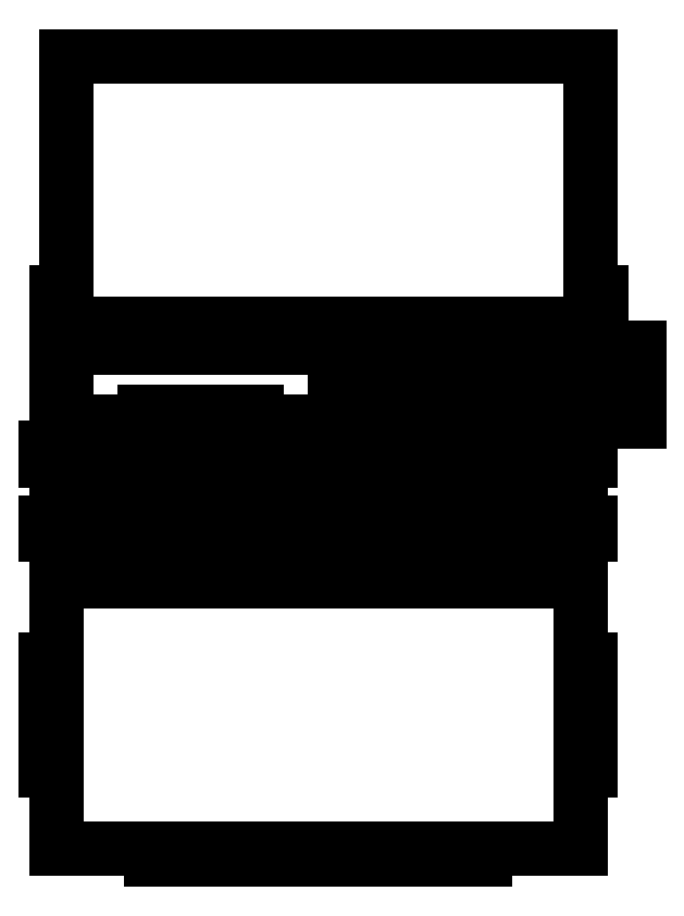
<metadata>
{"format":"dxf","ext":"dxf","renderer":"ezdxf+matplotlib","layout":"modelspace","background":"white","min_lineweight":24,"dpi":150}
</metadata>
<code>
0
SECTION
2
ENTITIES
0
LINE
8
0
10
264.5
20
270.3
11
259.5
21
270.3
0
LINE
8
0
10
259.5
20
270.3
11
259.5
21
385.1
0
LINE
8
0
10
259.5
20
385.1
11
5.07
21
385.1
0
LINE
8
0
10
5.07
20
385.1
11
5.07
21
270.3
0
LINE
8
0
10
5.07
20
270.3
11
0
21
270.3
0
LINE
8
0
10
0
20
270.3
11
0
21
255.1
0
LINE
8
0
10
0
20
255.1
11
264.5
21
255.1
0
LINE
8
0
10
264.5
20
255.1
11
264.5
21
270.3
0
LINE
8
0
10
43.07
20
212.6
11
49.07
21
212.6
0
LINE
8
0
10
49.07
20
212.6
11
49.07
21
207.6
0
LINE
8
0
10
49.07
20
207.6
11
55.07
21
207.6
0
LINE
8
0
10
55.07
20
207.6
11
55.07
21
212.6
0
LINE
8
0
10
55.07
20
212.6
11
61.07
21
212.6
0
LINE
8
0
10
61.07
20
212.6
11
61.07
21
207.6
0
LINE
8
0
10
61.07
20
207.6
11
67.07
21
207.6
0
LINE
8
0
10
67.07
20
207.6
11
67.07
21
212.6
0
LINE
8
0
10
67.07
20
212.6
11
73.07
21
212.6
0
LINE
8
0
10
73.07
20
212.6
11
73.07
21
207.6
0
LINE
8
0
10
73.07
20
207.6
11
79.07
21
207.6
0
LINE
8
0
10
79.07
20
207.6
11
79.07
21
212.6
0
LINE
8
0
10
79.07
20
212.6
11
85.07
21
212.6
0
LINE
8
0
10
85.07
20
212.6
11
85.07
21
207.6
0
LINE
8
0
10
85.07
20
207.6
11
91.07
21
207.6
0
LINE
8
0
10
91.07
20
207.6
11
91.07
21
212.6
0
LINE
8
0
10
91.07
20
212.6
11
97.07
21
212.6
0
LINE
8
0
10
97.07
20
212.6
11
97.07
21
207.6
0
LINE
8
0
10
97.07
20
207.6
11
140.1
21
207.6
0
LINE
8
0
10
140.1
20
207.6
11
140.1
21
222.6
0
LINE
8
0
10
140.1
20
222.6
11
135.1
21
222.6
0
LINE
8
0
10
135.1
20
222.6
11
135.1
21
228.6
0
LINE
8
0
10
135.1
20
228.6
11
140.1
21
228.6
0
LINE
8
0
10
140.1
20
228.6
11
140.1
21
243.6
0
LINE
8
0
10
140.1
20
243.6
11
0
21
243.6
0
LINE
8
0
10
0
20
243.6
11
0
21
228.6
0
LINE
8
0
10
0
20
228.6
11
5.07
21
228.6
0
LINE
8
0
10
5.07
20
228.6
11
5.07
21
222.6
0
LINE
8
0
10
5.07
20
222.6
11
0
21
222.6
0
LINE
8
0
10
0
20
222.6
11
0
21
207.6
0
LINE
8
0
10
0
20
207.6
11
43.07
21
207.6
0
LINE
8
0
10
43.07
20
207.6
11
43.07
21
212.6
0
LINE
8
0
10
185.7
20
212.6
11
191.7
21
212.6
0
LINE
8
0
10
191.7
20
212.6
11
191.7
21
207.6
0
LINE
8
0
10
191.7
20
207.6
11
197.7
21
207.6
0
LINE
8
0
10
197.7
20
207.6
11
197.7
21
212.6
0
LINE
8
0
10
197.7
20
212.6
11
203.7
21
212.6
0
LINE
8
0
10
203.7
20
212.6
11
203.7
21
207.6
0
LINE
8
0
10
203.7
20
207.6
11
209.7
21
207.6
0
LINE
8
0
10
209.7
20
207.6
11
209.7
21
212.6
0
LINE
8
0
10
209.7
20
212.6
11
215.7
21
212.6
0
LINE
8
0
10
215.7
20
212.6
11
215.7
21
207.6
0
LINE
8
0
10
215.7
20
207.6
11
221.7
21
207.6
0
LINE
8
0
10
221.7
20
207.6
11
221.7
21
212.6
0
LINE
8
0
10
221.7
20
212.6
11
227.7
21
212.6
0
LINE
8
0
10
227.7
20
212.6
11
227.7
21
207.6
0
LINE
8
0
10
227.7
20
207.6
11
233.7
21
207.6
0
LINE
8
0
10
233.7
20
207.6
11
233.7
21
212.6
0
LINE
8
0
10
233.7
20
212.6
11
239.7
21
212.6
0
LINE
8
0
10
239.7
20
212.6
11
239.7
21
207.6
0
LINE
8
0
10
239.7
20
207.6
11
282.8
21
207.6
0
LINE
8
0
10
282.8
20
207.6
11
282.8
21
222.6
0
LINE
8
0
10
282.8
20
222.6
11
277.7
21
222.6
0
LINE
8
0
10
277.7
20
222.6
11
277.7
21
228.6
0
LINE
8
0
10
277.7
20
228.6
11
282.8
21
228.6
0
LINE
8
0
10
282.8
20
228.6
11
282.8
21
243.6
0
LINE
8
0
10
282.8
20
243.6
11
142.7
21
243.6
0
LINE
8
0
10
142.7
20
243.6
11
142.7
21
228.6
0
LINE
8
0
10
142.7
20
228.6
11
147.7
21
228.6
0
LINE
8
0
10
147.7
20
228.6
11
147.7
21
222.6
0
LINE
8
0
10
147.7
20
222.6
11
142.7
21
222.6
0
LINE
8
0
10
142.7
20
222.6
11
142.7
21
207.6
0
LINE
8
0
10
142.7
20
207.6
11
185.7
21
207.6
0
LINE
8
0
10
185.7
20
207.6
11
185.7
21
212.6
0
LINE
8
0
10
253
20
223.5
11
257.5
21
229.5
0
LINE
8
0
10
257.5
20
229.5
11
253
21
229.5
0
LINE
8
0
10
253
20
229.5
11
253
21
233.5
0
LINE
8
0
10
253
20
233.5
11
163
21
233.5
0
LINE
8
0
10
163
20
233.5
11
163
21
236.1
0
LINE
8
0
10
163
20
236.1
11
265
21
236.1
0
LINE
8
0
10
265
20
236.1
11
265
21
236.5
0
LINE
8
0
10
265
20
236.5
11
273
21
236.5
0
LINE
8
0
10
273
20
236.5
11
273
21
229.5
0
LINE
8
0
10
273
20
229.5
11
271.9
21
229.5
0
LINE
8
0
10
271.9
20
229.5
11
269.4
21
222.6
0
LINE
8
0
10
269.4
20
222.6
11
267
21
223.5
0
LINE
8
0
10
267
20
223.5
11
269.1
21
229.5
0
LINE
8
0
10
269.1
20
229.5
11
266.5
21
229.5
0
LINE
8
0
10
266.5
20
229.5
11
262.2
21
222.2
0
LINE
8
0
10
262.2
20
222.2
11
260
21
223.5
0
LINE
8
0
10
260
20
223.5
11
263.4
21
229.5
0
LINE
8
0
10
263.4
20
229.5
11
260.8
21
229.5
0
LINE
8
0
10
260.8
20
229.5
11
255.1
21
221.9
0
LINE
8
0
10
255.1
20
221.9
11
253
21
223.5
0
LINE
8
0
10
163
20
223.6
11
163
21
226.2
0
LINE
8
0
10
163
20
226.2
11
247.7
21
226.2
0
LINE
8
0
10
247.7
20
226.2
11
247.7
21
223.6
0
LINE
8
0
10
247.7
20
223.6
11
163
21
223.6
0
LINE
8
0
10
46.2
20
186.4
11
52.2
21
186.4
0
LINE
8
0
10
52.2
20
186.4
11
52.2
21
181.3
0
LINE
8
0
10
52.2
20
181.3
11
58.2
21
181.3
0
LINE
8
0
10
58.2
20
181.3
11
58.2
21
186.4
0
LINE
8
0
10
58.2
20
186.4
11
64.2
21
186.4
0
LINE
8
0
10
64.2
20
186.4
11
64.2
21
181.3
0
LINE
8
0
10
64.2
20
181.3
11
70.2
21
181.3
0
LINE
8
0
10
70.2
20
181.3
11
70.2
21
186.4
0
LINE
8
0
10
70.2
20
186.4
11
76.2
21
186.4
0
LINE
8
0
10
76.2
20
186.4
11
76.2
21
181.3
0
LINE
8
0
10
76.2
20
181.3
11
82.2
21
181.3
0
LINE
8
0
10
82.2
20
181.3
11
82.2
21
186.4
0
LINE
8
0
10
82.2
20
186.4
11
88.2
21
186.4
0
LINE
8
0
10
88.2
20
186.4
11
88.2
21
181.3
0
LINE
8
0
10
88.2
20
181.3
11
94.2
21
181.3
0
LINE
8
0
10
94.2
20
181.3
11
94.2
21
186.4
0
LINE
8
0
10
94.2
20
186.4
11
100.2
21
186.4
0
LINE
8
0
10
100.2
20
186.4
11
100.2
21
181.3
0
LINE
8
0
10
100.2
20
181.3
11
106.2
21
181.3
0
LINE
8
0
10
106.2
20
181.3
11
106.2
21
186.4
0
LINE
8
0
10
106.2
20
186.4
11
112.2
21
186.4
0
LINE
8
0
10
112.2
20
186.4
11
112.2
21
181.3
0
LINE
8
0
10
112.2
20
181.3
11
118.2
21
181.3
0
LINE
8
0
10
118.2
20
181.3
11
118.2
21
186.4
0
LINE
8
0
10
118.2
20
186.4
11
124.2
21
186.4
0
LINE
8
0
10
124.2
20
186.4
11
124.2
21
181.3
0
LINE
8
0
10
124.2
20
181.3
11
130.2
21
181.3
0
LINE
8
0
10
130.2
20
181.3
11
130.2
21
186.4
0
LINE
8
0
10
130.2
20
186.4
11
136.2
21
186.4
0
LINE
8
0
10
136.2
20
186.4
11
136.2
21
181.3
0
LINE
8
0
10
136.2
20
181.3
11
142.2
21
181.3
0
LINE
8
0
10
142.2
20
181.3
11
142.2
21
186.4
0
LINE
8
0
10
142.2
20
186.4
11
148.2
21
186.4
0
LINE
8
0
10
148.2
20
186.4
11
148.2
21
181.3
0
LINE
8
0
10
148.2
20
181.3
11
154.2
21
181.3
0
LINE
8
0
10
154.2
20
181.3
11
154.2
21
186.4
0
LINE
8
0
10
154.2
20
186.4
11
160.2
21
186.4
0
LINE
8
0
10
160.2
20
186.4
11
160.2
21
181.3
0
LINE
8
0
10
160.2
20
181.3
11
166.2
21
181.3
0
LINE
8
0
10
166.2
20
181.3
11
166.2
21
186.4
0
LINE
8
0
10
166.2
20
186.4
11
172.2
21
186.4
0
LINE
8
0
10
172.2
20
186.4
11
172.2
21
181.3
0
LINE
8
0
10
172.2
20
181.3
11
178.2
21
181.3
0
LINE
8
0
10
178.2
20
181.3
11
178.2
21
186.4
0
LINE
8
0
10
178.2
20
186.4
11
184.2
21
186.4
0
LINE
8
0
10
184.2
20
186.4
11
184.2
21
181.3
0
LINE
8
0
10
184.2
20
181.3
11
190.2
21
181.3
0
LINE
8
0
10
190.2
20
181.3
11
190.2
21
186.4
0
LINE
8
0
10
190.2
20
186.4
11
196.2
21
186.4
0
LINE
8
0
10
196.2
20
186.4
11
196.2
21
181.3
0
LINE
8
0
10
196.2
20
181.3
11
202.2
21
181.3
0
LINE
8
0
10
202.2
20
181.3
11
202.2
21
186.4
0
LINE
8
0
10
202.2
20
186.4
11
208.2
21
186.4
0
LINE
8
0
10
208.2
20
186.4
11
208.2
21
181.3
0
LINE
8
0
10
208.2
20
181.3
11
254.4
21
181.3
0
LINE
8
0
10
254.4
20
181.3
11
254.4
21
188.9
0
LINE
8
0
10
254.4
20
188.9
11
259.5
21
188.9
0
LINE
8
0
10
259.5
20
188.9
11
259.5
21
194.9
0
LINE
8
0
10
259.5
20
194.9
11
254.4
21
194.9
0
LINE
8
0
10
254.4
20
194.9
11
254.4
21
196.3
0
LINE
8
0
10
254.4
20
196.3
11
0
21
196.3
0
LINE
8
0
10
0
20
196.3
11
0
21
194.9
0
LINE
8
0
10
0
20
194.9
11
-5.07
21
194.9
0
LINE
8
0
10
-5.07
20
194.9
11
-5.07
21
188.9
0
LINE
8
0
10
-5.07
20
188.9
11
0
21
188.9
0
LINE
8
0
10
0
20
188.9
11
0
21
181.3
0
LINE
8
0
10
0
20
181.3
11
46.2
21
181.3
0
LINE
8
0
10
46.2
20
181.3
11
46.2
21
186.4
0
LINE
8
0
10
46.2
20
150.2
11
52.2
21
150.2
0
LINE
8
0
10
52.2
20
150.2
11
52.2
21
145.1
0
LINE
8
0
10
52.2
20
145.1
11
58.2
21
145.1
0
LINE
8
0
10
58.2
20
145.1
11
58.2
21
150.2
0
LINE
8
0
10
58.2
20
150.2
11
64.2
21
150.2
0
LINE
8
0
10
64.2
20
150.2
11
64.2
21
145.1
0
LINE
8
0
10
64.2
20
145.1
11
70.2
21
145.1
0
LINE
8
0
10
70.2
20
145.1
11
70.2
21
150.2
0
LINE
8
0
10
70.2
20
150.2
11
76.2
21
150.2
0
LINE
8
0
10
76.2
20
150.2
11
76.2
21
145.1
0
LINE
8
0
10
76.2
20
145.1
11
82.2
21
145.1
0
LINE
8
0
10
82.2
20
145.1
11
82.2
21
150.2
0
LINE
8
0
10
82.2
20
150.2
11
88.2
21
150.2
0
LINE
8
0
10
88.2
20
150.2
11
88.2
21
145.1
0
LINE
8
0
10
88.2
20
145.1
11
94.2
21
145.1
0
LINE
8
0
10
94.2
20
145.1
11
94.2
21
150.2
0
LINE
8
0
10
94.2
20
150.2
11
100.2
21
150.2
0
LINE
8
0
10
100.2
20
150.2
11
100.2
21
145.1
0
LINE
8
0
10
100.2
20
145.1
11
106.2
21
145.1
0
LINE
8
0
10
106.2
20
145.1
11
106.2
21
150.2
0
LINE
8
0
10
106.2
20
150.2
11
112.2
21
150.2
0
LINE
8
0
10
112.2
20
150.2
11
112.2
21
145.1
0
LINE
8
0
10
112.2
20
145.1
11
118.2
21
145.1
0
LINE
8
0
10
118.2
20
145.1
11
118.2
21
150.2
0
LINE
8
0
10
118.2
20
150.2
11
124.2
21
150.2
0
LINE
8
0
10
124.2
20
150.2
11
124.2
21
145.1
0
LINE
8
0
10
124.2
20
145.1
11
130.2
21
145.1
0
LINE
8
0
10
130.2
20
145.1
11
130.2
21
150.2
0
LINE
8
0
10
130.2
20
150.2
11
136.2
21
150.2
0
LINE
8
0
10
136.2
20
150.2
11
136.2
21
145.1
0
LINE
8
0
10
136.2
20
145.1
11
142.2
21
145.1
0
LINE
8
0
10
142.2
20
145.1
11
142.2
21
150.2
0
LINE
8
0
10
142.2
20
150.2
11
148.2
21
150.2
0
LINE
8
0
10
148.2
20
150.2
11
148.2
21
145.1
0
LINE
8
0
10
148.2
20
145.1
11
154.2
21
145.1
0
LINE
8
0
10
154.2
20
145.1
11
154.2
21
150.2
0
LINE
8
0
10
154.2
20
150.2
11
160.2
21
150.2
0
LINE
8
0
10
160.2
20
150.2
11
160.2
21
145.1
0
LINE
8
0
10
160.2
20
145.1
11
166.2
21
145.1
0
LINE
8
0
10
166.2
20
145.1
11
166.2
21
150.2
0
LINE
8
0
10
166.2
20
150.2
11
172.2
21
150.2
0
LINE
8
0
10
172.2
20
150.2
11
172.2
21
145.1
0
LINE
8
0
10
172.2
20
145.1
11
178.2
21
145.1
0
LINE
8
0
10
178.2
20
145.1
11
178.2
21
150.2
0
LINE
8
0
10
178.2
20
150.2
11
184.2
21
150.2
0
LINE
8
0
10
184.2
20
150.2
11
184.2
21
145.1
0
LINE
8
0
10
184.2
20
145.1
11
190.2
21
145.1
0
LINE
8
0
10
190.2
20
145.1
11
190.2
21
150.2
0
LINE
8
0
10
190.2
20
150.2
11
196.2
21
150.2
0
LINE
8
0
10
196.2
20
150.2
11
196.2
21
145.1
0
LINE
8
0
10
196.2
20
145.1
11
202.2
21
145.1
0
LINE
8
0
10
202.2
20
145.1
11
202.2
21
150.2
0
LINE
8
0
10
202.2
20
150.2
11
208.2
21
150.2
0
LINE
8
0
10
208.2
20
150.2
11
208.2
21
145.1
0
LINE
8
0
10
208.2
20
145.1
11
254.4
21
145.1
0
LINE
8
0
10
254.4
20
145.1
11
254.4
21
152.7
0
LINE
8
0
10
254.4
20
152.7
11
259.5
21
152.7
0
LINE
8
0
10
259.5
20
152.7
11
259.5
21
158.7
0
LINE
8
0
10
259.5
20
158.7
11
254.4
21
158.7
0
LINE
8
0
10
254.4
20
158.7
11
254.4
21
166.2
0
LINE
8
0
10
254.4
20
166.2
11
0
21
166.2
0
LINE
8
0
10
0
20
166.2
11
0
21
158.7
0
LINE
8
0
10
0
20
158.7
11
-5.07
21
158.7
0
LINE
8
0
10
-5.07
20
158.7
11
-5.07
21
152.7
0
LINE
8
0
10
-5.07
20
152.7
11
0
21
152.7
0
LINE
8
0
10
0
20
152.7
11
0
21
145.1
0
LINE
8
0
10
0
20
145.1
11
46.2
21
145.1
0
LINE
8
0
10
46.2
20
145.1
11
46.2
21
150.2
0
LINE
8
0
10
64.2
20
-5.07
11
64.2
21
0
0
LINE
8
0
10
64.2
20
0
11
70.2
21
0
0
LINE
8
0
10
70.2
20
0
11
70.2
21
-5.07
0
LINE
8
0
10
70.2
20
-5.07
11
76.2
21
-5.07
0
LINE
8
0
10
76.2
20
-5.07
11
76.2
21
0
0
LINE
8
0
10
76.2
20
0
11
82.2
21
0
0
LINE
8
0
10
82.2
20
0
11
82.2
21
-5.07
0
LINE
8
0
10
82.2
20
-5.07
11
88.2
21
-5.07
0
LINE
8
0
10
88.2
20
-5.07
11
88.2
21
0
0
LINE
8
0
10
88.2
20
0
11
94.2
21
0
0
LINE
8
0
10
94.2
20
0
11
94.2
21
-5.07
0
LINE
8
0
10
94.2
20
-5.07
11
100.2
21
-5.07
0
LINE
8
0
10
100.2
20
-5.07
11
100.2
21
0
0
LINE
8
0
10
100.2
20
0
11
106.2
21
0
0
LINE
8
0
10
106.2
20
0
11
106.2
21
-5.07
0
LINE
8
0
10
106.2
20
-5.07
11
112.2
21
-5.07
0
LINE
8
0
10
112.2
20
-5.07
11
112.2
21
0
0
LINE
8
0
10
112.2
20
0
11
118.2
21
0
0
LINE
8
0
10
118.2
20
0
11
118.2
21
-5.07
0
LINE
8
0
10
118.2
20
-5.07
11
124.2
21
-5.07
0
LINE
8
0
10
124.2
20
-5.07
11
124.2
21
0
0
LINE
8
0
10
124.2
20
0
11
130.2
21
0
0
LINE
8
0
10
130.2
20
0
11
130.2
21
-5.07
0
LINE
8
0
10
130.2
20
-5.07
11
136.2
21
-5.07
0
LINE
8
0
10
136.2
20
-5.07
11
136.2
21
0
0
LINE
8
0
10
136.2
20
0
11
142.2
21
0
0
LINE
8
0
10
142.2
20
0
11
142.2
21
-5.07
0
LINE
8
0
10
142.2
20
-5.07
11
148.2
21
-5.07
0
LINE
8
0
10
148.2
20
-5.07
11
148.2
21
0
0
LINE
8
0
10
148.2
20
0
11
154.2
21
0
0
LINE
8
0
10
154.2
20
0
11
154.2
21
-5.07
0
LINE
8
0
10
154.2
20
-5.07
11
160.2
21
-5.07
0
LINE
8
0
10
160.2
20
-5.07
11
160.2
21
0
0
LINE
8
0
10
160.2
20
0
11
166.2
21
0
0
LINE
8
0
10
166.2
20
0
11
166.2
21
-5.07
0
LINE
8
0
10
166.2
20
-5.07
11
172.2
21
-5.07
0
LINE
8
0
10
172.2
20
-5.07
11
172.2
21
0
0
LINE
8
0
10
172.2
20
0
11
178.2
21
0
0
LINE
8
0
10
178.2
20
0
11
178.2
21
-5.07
0
LINE
8
0
10
178.2
20
-5.07
11
184.2
21
-5.07
0
LINE
8
0
10
184.2
20
-5.07
11
184.2
21
0
0
LINE
8
0
10
184.2
20
0
11
190.2
21
0
0
LINE
8
0
10
190.2
20
0
11
190.2
21
-5.07
0
LINE
8
0
10
190.2
20
-5.07
11
196.2
21
-5.07
0
LINE
8
0
10
196.2
20
-5.07
11
196.2
21
0
0
LINE
8
0
10
196.2
20
0
11
202.2
21
0
0
LINE
8
0
10
202.2
20
0
11
202.2
21
-5.07
0
LINE
8
0
10
202.2
20
-5.07
11
208.2
21
-5.07
0
LINE
8
0
10
208.2
20
-5.07
11
208.2
21
0
0
LINE
8
0
10
208.2
20
0
11
254.4
21
0
0
LINE
8
0
10
254.4
20
0
11
254.4
21
38
0
LINE
8
0
10
254.4
20
38
11
259.5
21
38
0
LINE
8
0
10
259.5
20
38
11
259.5
21
44
0
LINE
8
0
10
259.5
20
44
11
254.4
21
44
0
LINE
8
0
10
254.4
20
44
11
254.4
21
50
0
LINE
8
0
10
254.4
20
50
11
259.5
21
50
0
LINE
8
0
10
259.5
20
50
11
259.5
21
56
0
LINE
8
0
10
259.5
20
56
11
254.4
21
56
0
LINE
8
0
10
254.4
20
56
11
254.4
21
62
0
LINE
8
0
10
254.4
20
62
11
259.5
21
62
0
LINE
8
0
10
259.5
20
62
11
259.5
21
68
0
LINE
8
0
10
259.5
20
68
11
254.4
21
68
0
LINE
8
0
10
254.4
20
68
11
254.4
21
74
0
LINE
8
0
10
254.4
20
74
11
259.5
21
74
0
LINE
8
0
10
259.5
20
74
11
259.5
21
80
0
LINE
8
0
10
259.5
20
80
11
254.4
21
80
0
LINE
8
0
10
254.4
20
80
11
254.4
21
86
0
LINE
8
0
10
254.4
20
86
11
259.5
21
86
0
LINE
8
0
10
259.5
20
86
11
259.5
21
92
0
LINE
8
0
10
259.5
20
92
11
254.4
21
92
0
LINE
8
0
10
254.4
20
92
11
254.4
21
130
0
LINE
8
0
10
254.4
20
130
11
208.2
21
130
0
LINE
8
0
10
208.2
20
130
11
208.2
21
135.1
0
LINE
8
0
10
208.2
20
135.1
11
202.2
21
135.1
0
LINE
8
0
10
202.2
20
135.1
11
202.2
21
130
0
LINE
8
0
10
202.2
20
130
11
196.2
21
130
0
LINE
8
0
10
196.2
20
130
11
196.2
21
135.1
0
LINE
8
0
10
196.2
20
135.1
11
190.2
21
135.1
0
LINE
8
0
10
190.2
20
135.1
11
190.2
21
130
0
LINE
8
0
10
190.2
20
130
11
184.2
21
130
0
LINE
8
0
10
184.2
20
130
11
184.2
21
135.1
0
LINE
8
0
10
184.2
20
135.1
11
178.2
21
135.1
0
LINE
8
0
10
178.2
20
135.1
11
178.2
21
130
0
LINE
8
0
10
178.2
20
130
11
172.2
21
130
0
LINE
8
0
10
172.2
20
130
11
172.2
21
135.1
0
LINE
8
0
10
172.2
20
135.1
11
166.2
21
135.1
0
LINE
8
0
10
166.2
20
135.1
11
166.2
21
130
0
LINE
8
0
10
166.2
20
130
11
160.2
21
130
0
LINE
8
0
10
160.2
20
130
11
160.2
21
135.1
0
LINE
8
0
10
160.2
20
135.1
11
154.2
21
135.1
0
LINE
8
0
10
154.2
20
135.1
11
154.2
21
130
0
LINE
8
0
10
154.2
20
130
11
148.2
21
130
0
LINE
8
0
10
148.2
20
130
11
148.2
21
135.1
0
LINE
8
0
10
148.2
20
135.1
11
142.2
21
135.1
0
LINE
8
0
10
142.2
20
135.1
11
142.2
21
130
0
LINE
8
0
10
142.2
20
130
11
136.2
21
130
0
LINE
8
0
10
136.2
20
130
11
136.2
21
135.1
0
LINE
8
0
10
136.2
20
135.1
11
130.2
21
135.1
0
LINE
8
0
10
130.2
20
135.1
11
130.2
21
130
0
LINE
8
0
10
130.2
20
130
11
124.2
21
130
0
LINE
8
0
10
124.2
20
130
11
124.2
21
135.1
0
LINE
8
0
10
124.2
20
135.1
11
118.2
21
135.1
0
LINE
8
0
10
118.2
20
135.1
11
118.2
21
130
0
LINE
8
0
10
118.2
20
130
11
112.2
21
130
0
LINE
8
0
10
112.2
20
130
11
112.2
21
135.1
0
LINE
8
0
10
112.2
20
135.1
11
106.2
21
135.1
0
LINE
8
0
10
106.2
20
135.1
11
106.2
21
130
0
LINE
8
0
10
106.2
20
130
11
100.2
21
130
0
LINE
8
0
10
100.2
20
130
11
100.2
21
135.1
0
LINE
8
0
10
100.2
20
135.1
11
94.2
21
135.1
0
LINE
8
0
10
94.2
20
135.1
11
94.2
21
130
0
LINE
8
0
10
94.2
20
130
11
88.2
21
130
0
LINE
8
0
10
88.2
20
130
11
88.2
21
135.1
0
LINE
8
0
10
88.2
20
135.1
11
82.2
21
135.1
0
LINE
8
0
10
82.2
20
135.1
11
82.2
21
130
0
LINE
8
0
10
82.2
20
130
11
76.2
21
130
0
LINE
8
0
10
76.2
20
130
11
76.2
21
135.1
0
LINE
8
0
10
76.2
20
135.1
11
70.2
21
135.1
0
LINE
8
0
10
70.2
20
135.1
11
70.2
21
130
0
LINE
8
0
10
70.2
20
130
11
64.2
21
130
0
LINE
8
0
10
64.2
20
130
11
64.2
21
135.1
0
LINE
8
0
10
64.2
20
135.1
11
58.2
21
135.1
0
LINE
8
0
10
58.2
20
135.1
11
58.2
21
130
0
LINE
8
0
10
58.2
20
130
11
52.2
21
130
0
LINE
8
0
10
52.2
20
130
11
52.2
21
135.1
0
LINE
8
0
10
52.2
20
135.1
11
46.2
21
135.1
0
LINE
8
0
10
46.2
20
135.1
11
46.2
21
130
0
LINE
8
0
10
46.2
20
130
11
0
21
130
0
LINE
8
0
10
0
20
130
11
0
21
92
0
LINE
8
0
10
0
20
92
11
-5.07
21
92
0
LINE
8
0
10
-5.07
20
92
11
-5.07
21
86
0
LINE
8
0
10
-5.07
20
86
11
0
21
86
0
LINE
8
0
10
0
20
86
11
0
21
80
0
LINE
8
0
10
0
20
80
11
-5.07
21
80
0
LINE
8
0
10
-5.07
20
80
11
-5.07
21
74
0
LINE
8
0
10
-5.07
20
74
11
0
21
74
0
LINE
8
0
10
0
20
74
11
0
21
68
0
LINE
8
0
10
0
20
68
11
-5.07
21
68
0
LINE
8
0
10
-5.07
20
68
11
-5.07
21
62
0
LINE
8
0
10
-5.07
20
62
11
0
21
62
0
LINE
8
0
10
0
20
62
11
0
21
56
0
LINE
8
0
10
0
20
56
11
-5.07
21
56
0
LINE
8
0
10
-5.07
20
56
11
-5.07
21
50
0
LINE
8
0
10
-5.07
20
50
11
0
21
50
0
LINE
8
0
10
0
20
50
11
0
21
44
0
LINE
8
0
10
0
20
44
11
-5.07
21
44
0
LINE
8
0
10
-5.07
20
44
11
-5.07
21
38
0
LINE
8
0
10
-5.07
20
38
11
0
21
38
0
LINE
8
0
10
0
20
38
11
0
21
0
0
LINE
8
0
10
0
20
0
11
58.2
21
0
0
LINE
8
0
10
58.2
20
0
11
58.2
21
-5.07
0
LINE
8
0
10
58.2
20
-5.07
11
64.2
21
-5.07
0
LINE
8
0
10
52.2
20
0
11
46.2
21
0
0
LINE
8
0
10
46.2
20
0
11
46.2
21
-5.07
0
LINE
8
0
10
46.2
20
-5.07
11
52.2
21
-5.07
0
LINE
8
0
10
52.2
20
-5.07
11
52.2
21
0
0
ENDSEC
0
EOF

</code>
